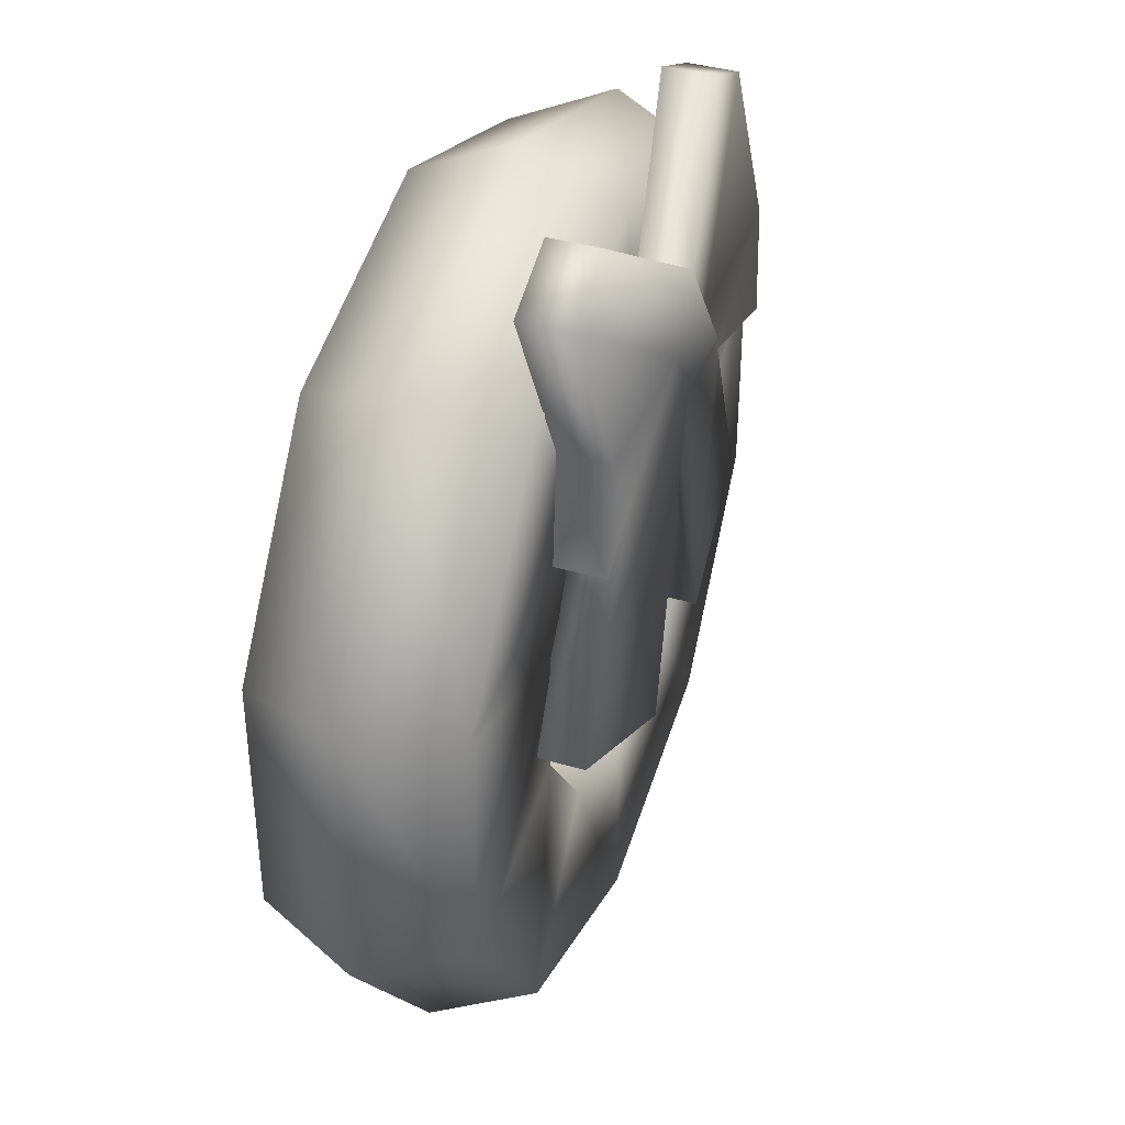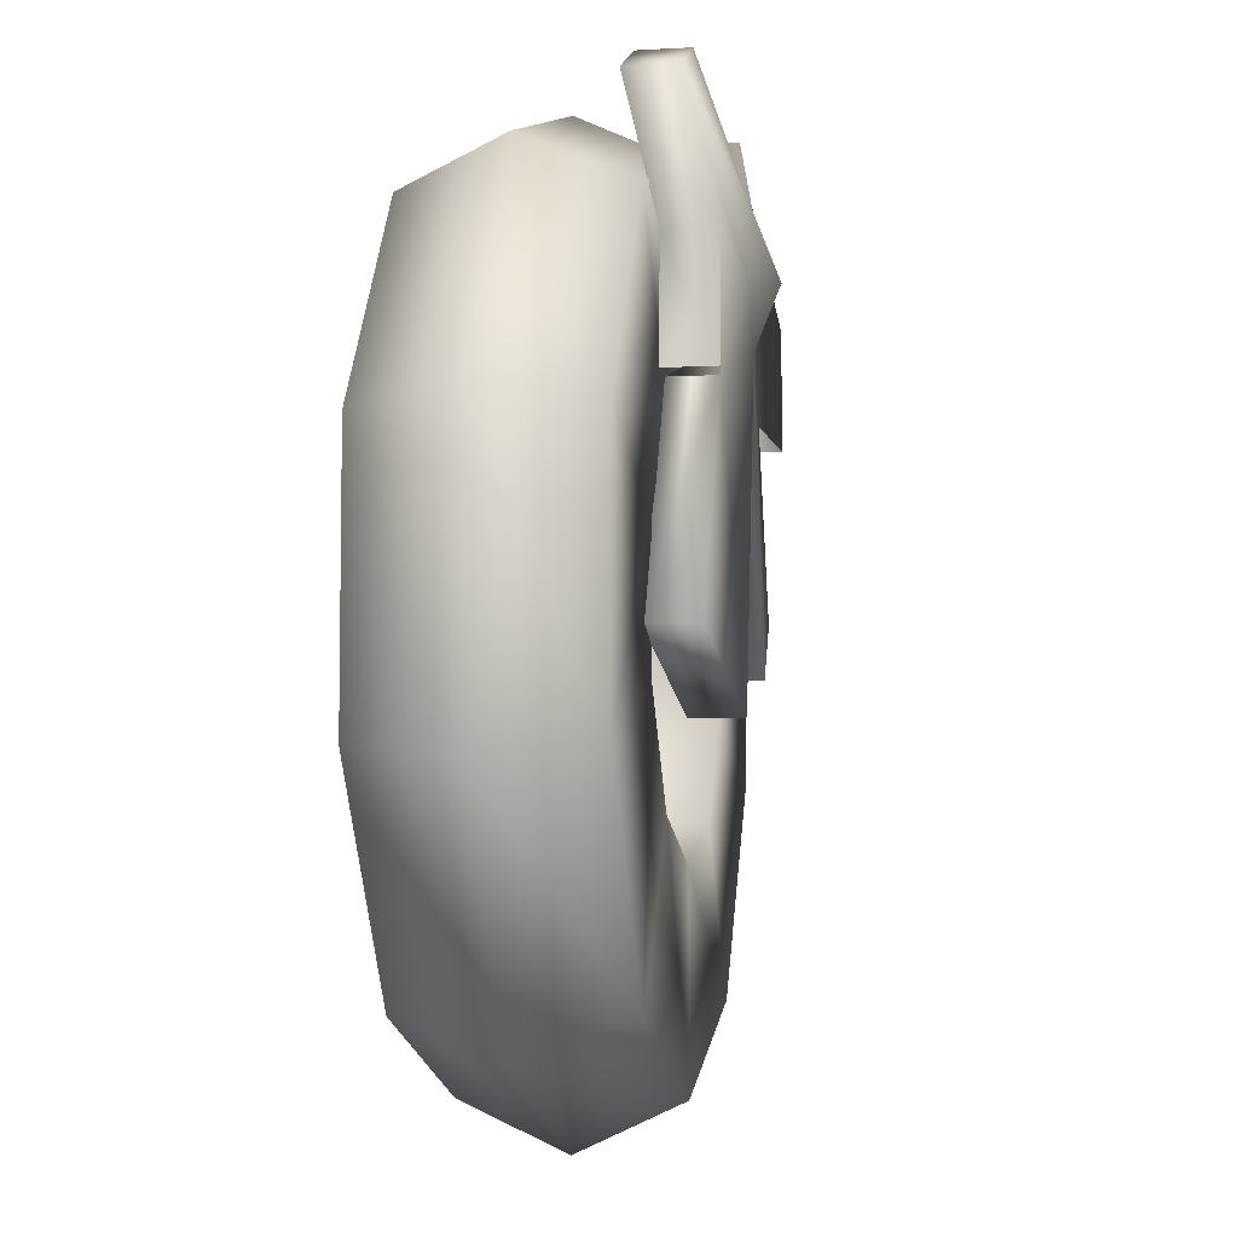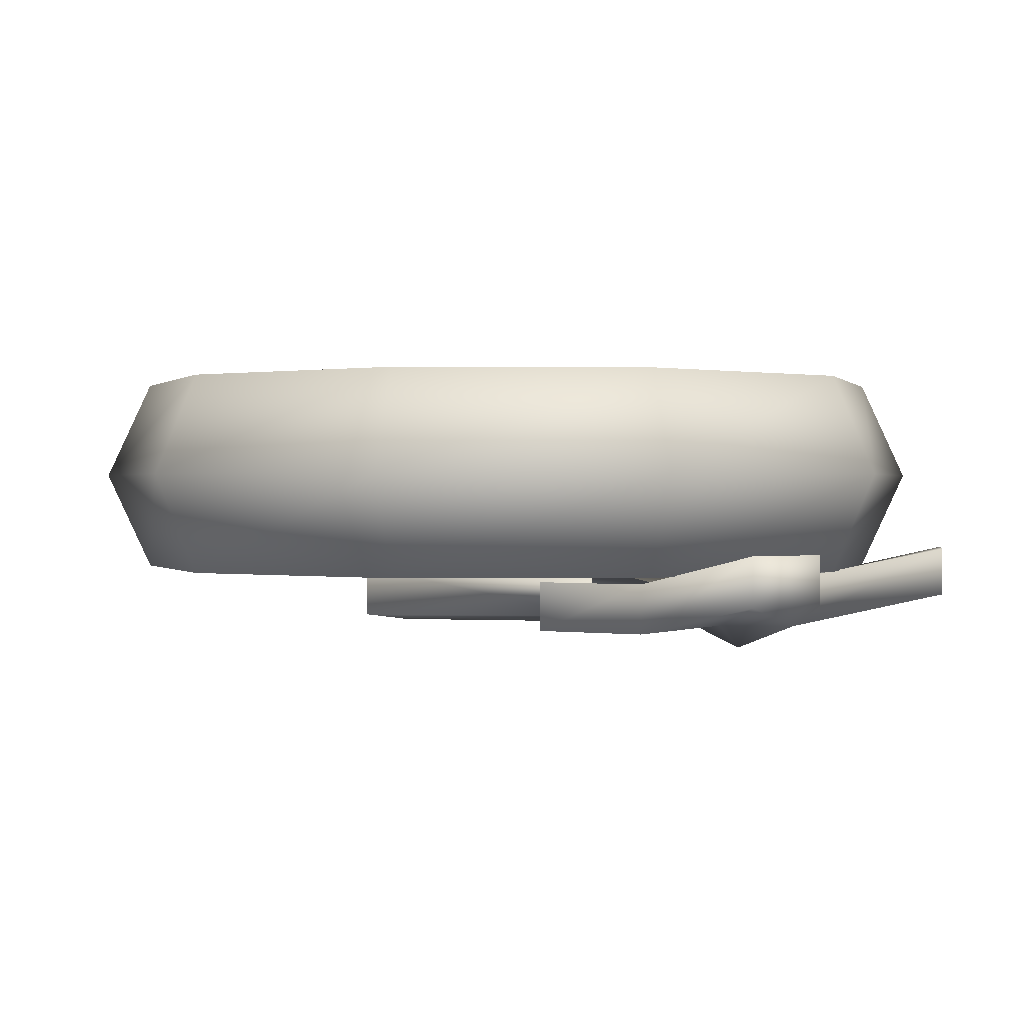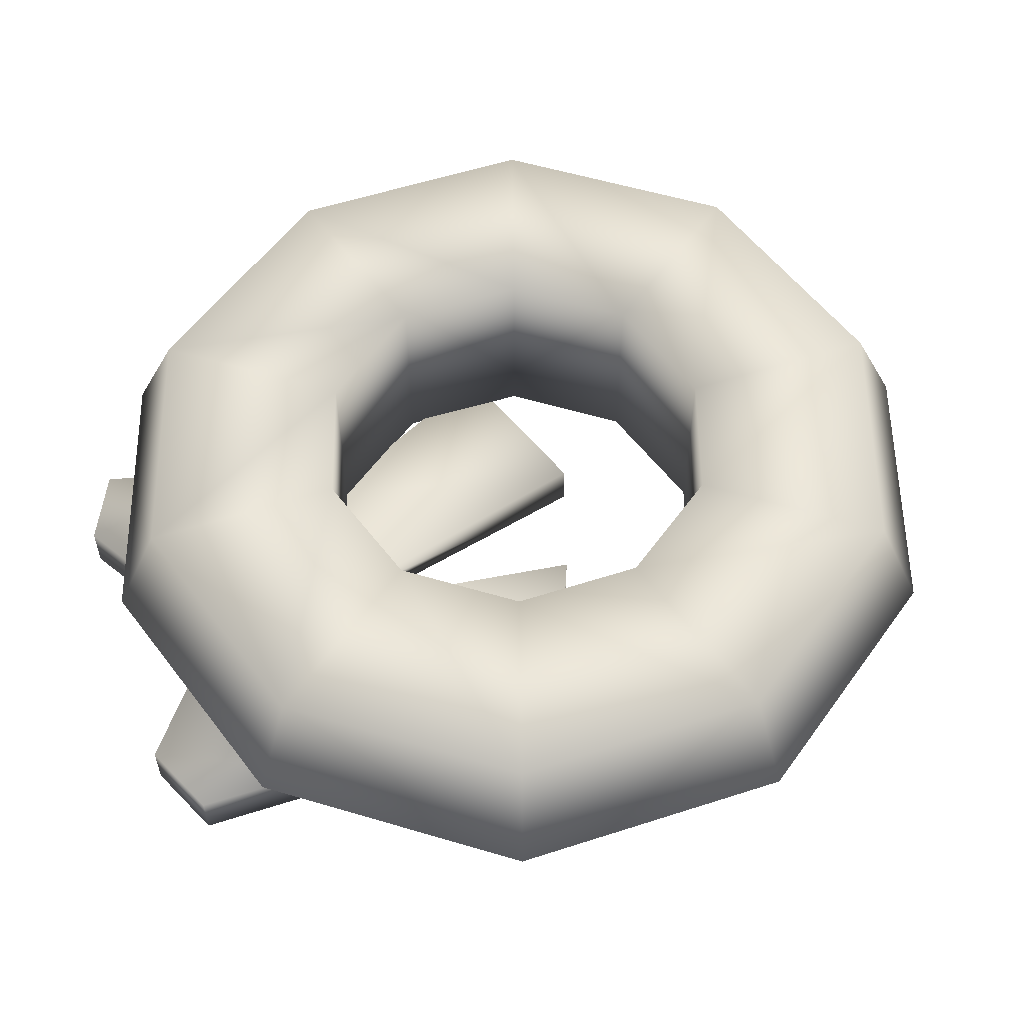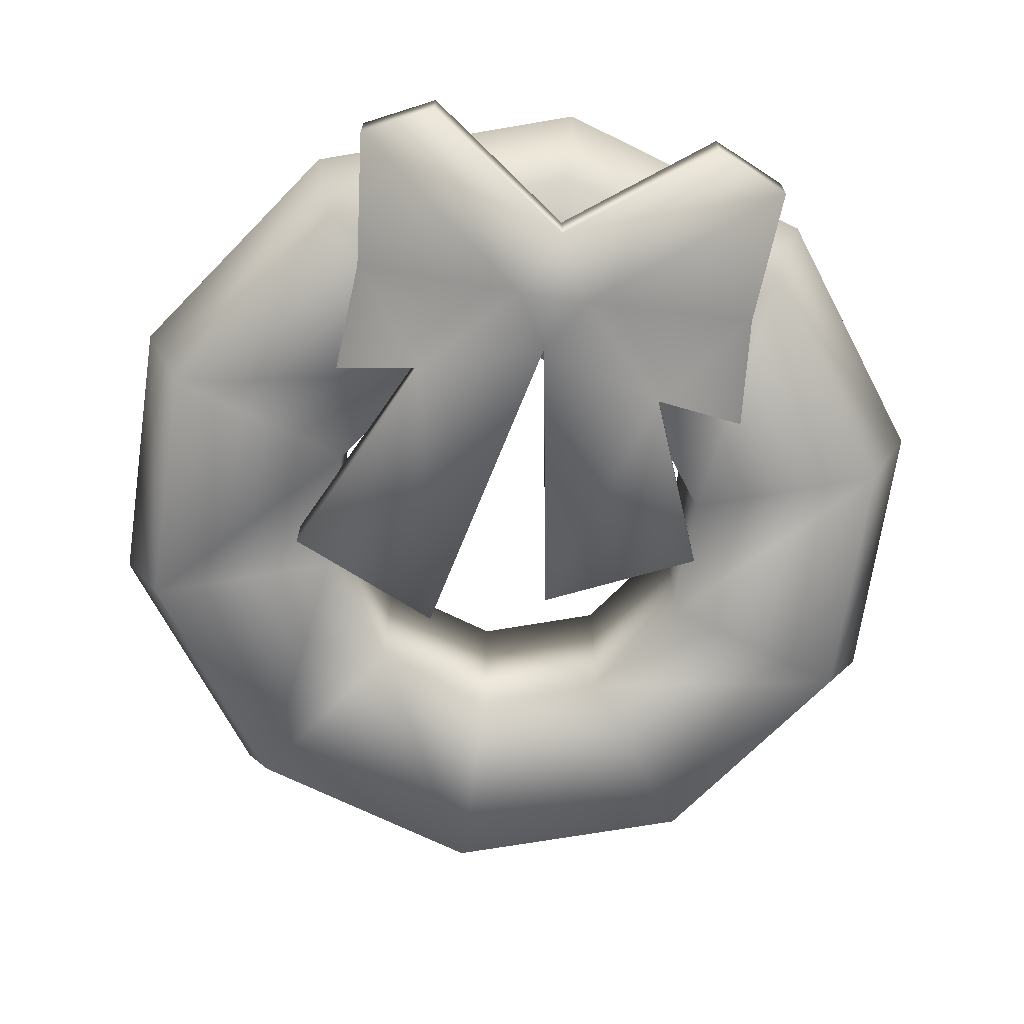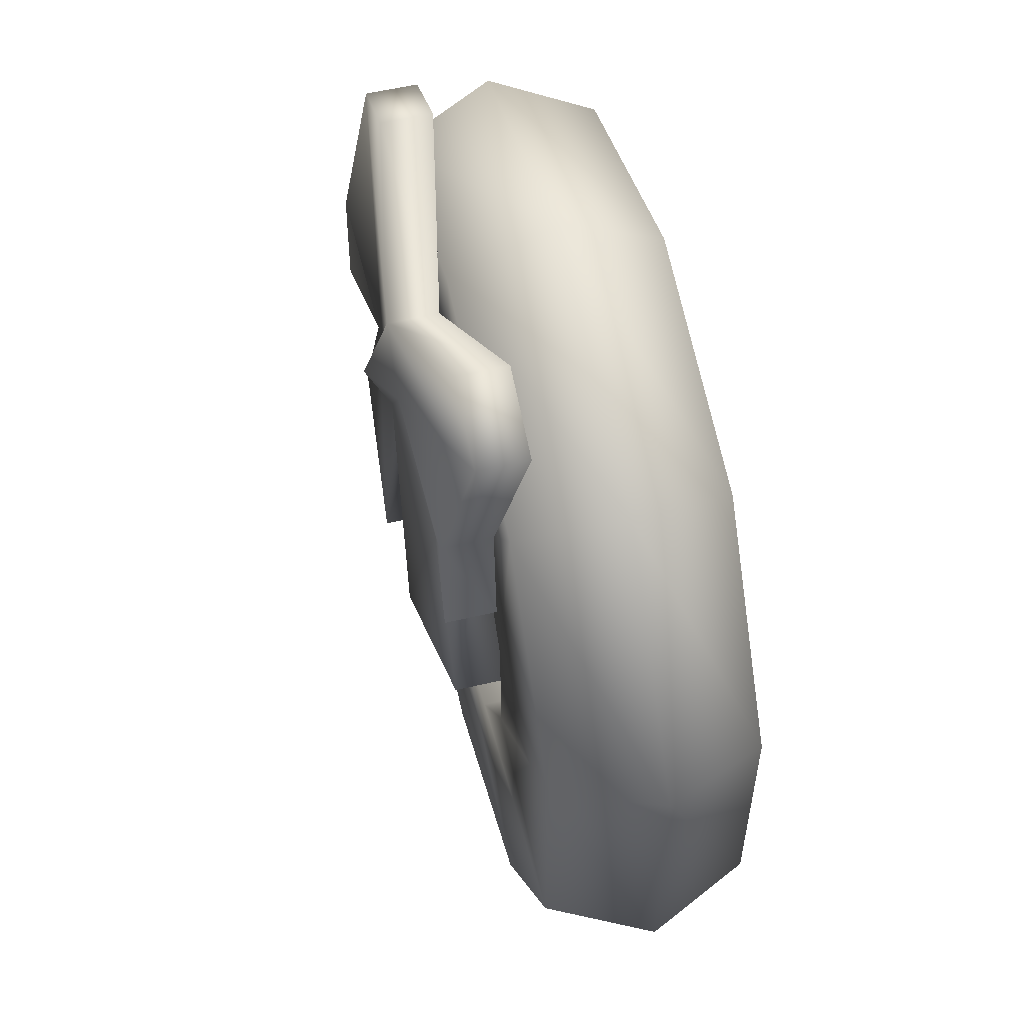
<metadata>
{"format":"obj","ext":"obj","renderer":"f3d","projection":"perspective","resolution":1024,"background":"white","views":[{"elev":39.2,"azim":109.9,"up":"+Y"},{"elev":-5.9,"azim":99.8,"up":"+Y"},{"elev":0.5,"azim":124.0,"up":"+Z"},{"elev":56.3,"azim":-108.7,"up":"+Z"},{"elev":-69.4,"azim":171.7,"up":"+Z"},{"elev":56.4,"azim":-103.8,"up":"+Y"}]}
</metadata>
<code>
g febg_christmas_001_wreath_01
v -0.0004293 0.423 -0.03843
v -0.07784 0.3977 0.09101
v -0.0004293 0.423 0.09101
v -0.07784 0.3977 -0.03843
v -0.126 0.3315 0.09101
v -0.0004293 0.5489 -0.03843
v -0.126 0.3315 -0.03843
v -0.126 0.2496 0.09101
v -0.1518 0.4995 -0.03843
v -0.126 0.2496 -0.03843
v -0.07784 0.1834 0.09101
v -0.1694 0.5238 0.02629
v -0.0004293 0.5788 0.02629
v -0.2456 0.3704 -0.03843
v -0.07784 0.1834 -0.03843
v 1.937e-06 0.1581 0.09101
v -0.1518 0.4995 0.09101
v -0.0004293 0.5489 0.09101
v -0.0004293 0.423 0.09101
v -0.07784 0.3977 0.09101
v -0.2456 0.3704 0.09101
v -0.126 0.3315 0.09101
v -0.2742 0.3797 0.02629
v -0.2456 0.2108 0.09101
v -0.126 0.2496 0.09101
v -0.2742 0.2015 0.02629
v -0.1518 0.08162 0.09101
v -0.07784 0.1834 0.09101
v -0.2456 0.2108 -0.03843
v 1.937e-06 0.03229 0.09101
v 1.937e-06 0.1581 0.09101
v -0.1694 0.05736 0.02629
v -0.1518 0.08162 -0.03843
v 0.1518 0.08162 0.09101
v 0.07785 0.1834 0.09101
v 1.937e-06 0.002306 0.02629
v 1.937e-06 0.1581 -0.03843
v 0.07785 0.1834 0.09101
v 0.2456 0.2108 0.09101
v 0.126 0.2496 0.09101
v 0.1694 0.05736 0.02629
v 1.937e-06 0.03229 -0.03843
v 0.07785 0.1834 -0.03843
v 0.126 0.2496 0.09101
v 0.2456 0.3704 0.09101
v 0.126 0.3315 0.09101
v 0.2742 0.2015 0.02629
v 0.1518 0.08162 -0.03843
v 0.126 0.2496 -0.03843
v 0.126 0.3315 0.09101
v 0.1518 0.4995 0.09101
v 0.07785 0.3977 0.09101
v 0.2742 0.3797 0.02629
v 0.2456 0.2108 -0.03843
v 0.126 0.3315 -0.03843
v 0.07785 0.3977 0.09101
v -0.0004293 0.5489 0.09101
v -0.0004293 0.423 0.09101
v 0.1694 0.5238 0.02629
v -0.0004293 0.5788 0.02629
v 0.2456 0.3704 -0.03843
v 0.07785 0.3977 -0.03843
v -0.0004293 0.423 0.09101
v -0.0004293 0.423 -0.03843
v 0.1518 0.4995 -0.03843
v -0.0004293 0.5489 -0.03843
v 0.1358 0.407 -0.07512
v 0.1358 0.407 -0.04369
v 0.1302 0.4795 -0.04369
v 0.1302 0.4795 -0.07512
v 0.08107 0.4128 -0.06778
v 0.1396 0.5633 -0.02442
v 0.02161 0.4761 -0.07512
v -0.0004399 0.4405 -0.07542
v 0.1396 0.5633 -0.05584
v 0.09384 0.5854 -0.02442
v -0.0004596 0.5198 -0.07512
v 0.09384 0.5854 -0.05584
v -0.0004596 0.5198 -0.04369
v -0.09567 0.5854 -0.02442
v -0.0004596 0.4785 -0.09101
v -0.02407 0.4761 -0.07512
v -0.0831 0.4128 -0.06778
v -0.09567 0.5854 -0.05584
v -0.1439 0.5633 -0.02442
v -0.1439 0.5633 -0.05584
v -0.1345 0.4795 -0.04369
v -0.1345 0.4795 -0.07512
v -0.1399 0.407 -0.07512
v -0.1399 0.407 -0.04369
v 0.08107 0.4128 -0.06778
v 0.1487 0.2761 -0.03635
v 0.08107 0.4128 -0.03635
v 0.1487 0.2761 -0.06778
v 0.04929 0.2353 -0.07703
v -0.0004399 0.4405 -0.07542
v 0.04939 0.2354 -0.0453
v -0.0004596 0.4406 -0.05386
v 0.08107 0.4128 -0.03635
v 0.1487 0.2761 -0.03635
v 0.04939 0.2354 -0.0453
v -0.0004596 0.4406 -0.05386
v -0.0004596 0.4406 -0.05386
v -0.02845 0.2609 -0.0453
v -0.1272 0.3012 -0.03635
v -0.0831 0.4128 -0.03635
v -0.1345 0.4795 -0.04369
v -0.1439 0.5633 -0.02442
v -0.09567 0.5854 -0.02442
v -0.0004596 0.5198 -0.04369
v 0.1302 0.4795 -0.04369
v 0.09384 0.5854 -0.02442
v 0.1396 0.5633 -0.02442
v -0.0004596 0.4406 -0.05386
v -0.0004399 0.4405 -0.07542
v -0.02833 0.2608 -0.07703
v -0.02845 0.2609 -0.0453
v -0.0831 0.4128 -0.06778
v -0.1272 0.3012 -0.06778
v -0.1272 0.3012 -0.03635
v -0.0831 0.4128 -0.03635
g febg_christmas_001_wreath_01_0
f 3 2 1
f 2 4 1
f 2 5 4
f 1 4 6
f 5 7 4
f 5 8 7
f 4 9 6
f 4 7 9
f 8 10 7
f 8 11 10
f 9 12 6
f 12 13 6
f 7 14 9
f 7 10 14
f 11 15 10
f 11 16 15
f 12 17 13
f 17 18 13
f 18 17 19
f 17 20 19
f 17 21 20
f 21 17 12
f 21 22 20
f 23 12 9
f 23 21 12
f 14 23 9
f 21 24 22
f 24 21 23
f 24 25 22
f 26 23 14
f 26 24 23
f 24 27 25
f 27 24 26
f 27 28 25
f 29 26 14
f 10 29 14
f 10 15 29
f 27 30 28
f 30 31 28
f 32 27 26
f 32 26 29
f 30 27 32
f 15 33 29
f 33 32 29
f 30 34 31
f 34 35 31
f 36 30 32
f 36 32 33
f 34 30 36
f 15 37 33
f 16 37 15
f 16 38 37
f 34 39 35
f 39 40 35
f 41 34 36
f 39 34 41
f 42 36 33
f 37 42 33
f 41 36 42
f 38 43 37
f 37 43 42
f 38 44 43
f 39 45 40
f 45 46 40
f 47 39 41
f 45 39 47
f 48 41 42
f 43 48 42
f 47 41 48
f 44 49 43
f 43 49 48
f 44 50 49
f 45 51 46
f 51 52 46
f 53 45 47
f 51 45 53
f 54 47 48
f 49 54 48
f 53 47 54
f 50 55 49
f 49 55 54
f 50 56 55
f 51 57 52
f 57 58 52
f 57 51 59
f 59 51 53
f 60 57 59
f 61 53 54
f 55 61 54
f 59 53 61
f 56 62 55
f 55 62 61
f 56 63 62
f 63 64 62
f 60 59 65
f 65 59 61
f 62 65 61
f 62 64 65
f 66 60 65
f 64 66 65
f 69 68 67
f 70 69 67
f 67 71 70
f 72 69 70
f 70 71 73
f 71 74 73
f 75 72 70
f 70 73 75
f 76 72 75
f 73 77 75
f 75 77 78
f 78 76 75
f 79 76 78
f 77 79 78
f 80 79 77
f 74 81 73
f 81 77 73
f 74 82 81
f 81 82 77
f 83 82 74
f 84 80 77
f 85 80 84
f 86 84 77
f 86 85 84
f 82 86 77
f 87 85 86
f 88 82 83
f 88 86 82
f 88 87 86
f 89 88 83
f 90 87 88
f 89 90 88
f 93 92 91
f 92 94 91
f 94 95 91
f 94 92 95
f 95 96 91
f 92 97 95
f 98 96 95
f 97 98 95
f 101 100 99
f 102 101 99
f 105 104 103
f 106 105 103
f 109 108 107
f 110 109 107
f 112 110 111
f 113 112 111
f 116 115 114
f 117 116 114
f 115 116 118
f 116 117 119
f 116 119 118
f 117 120 119
f 118 119 121
f 119 120 121

</code>
